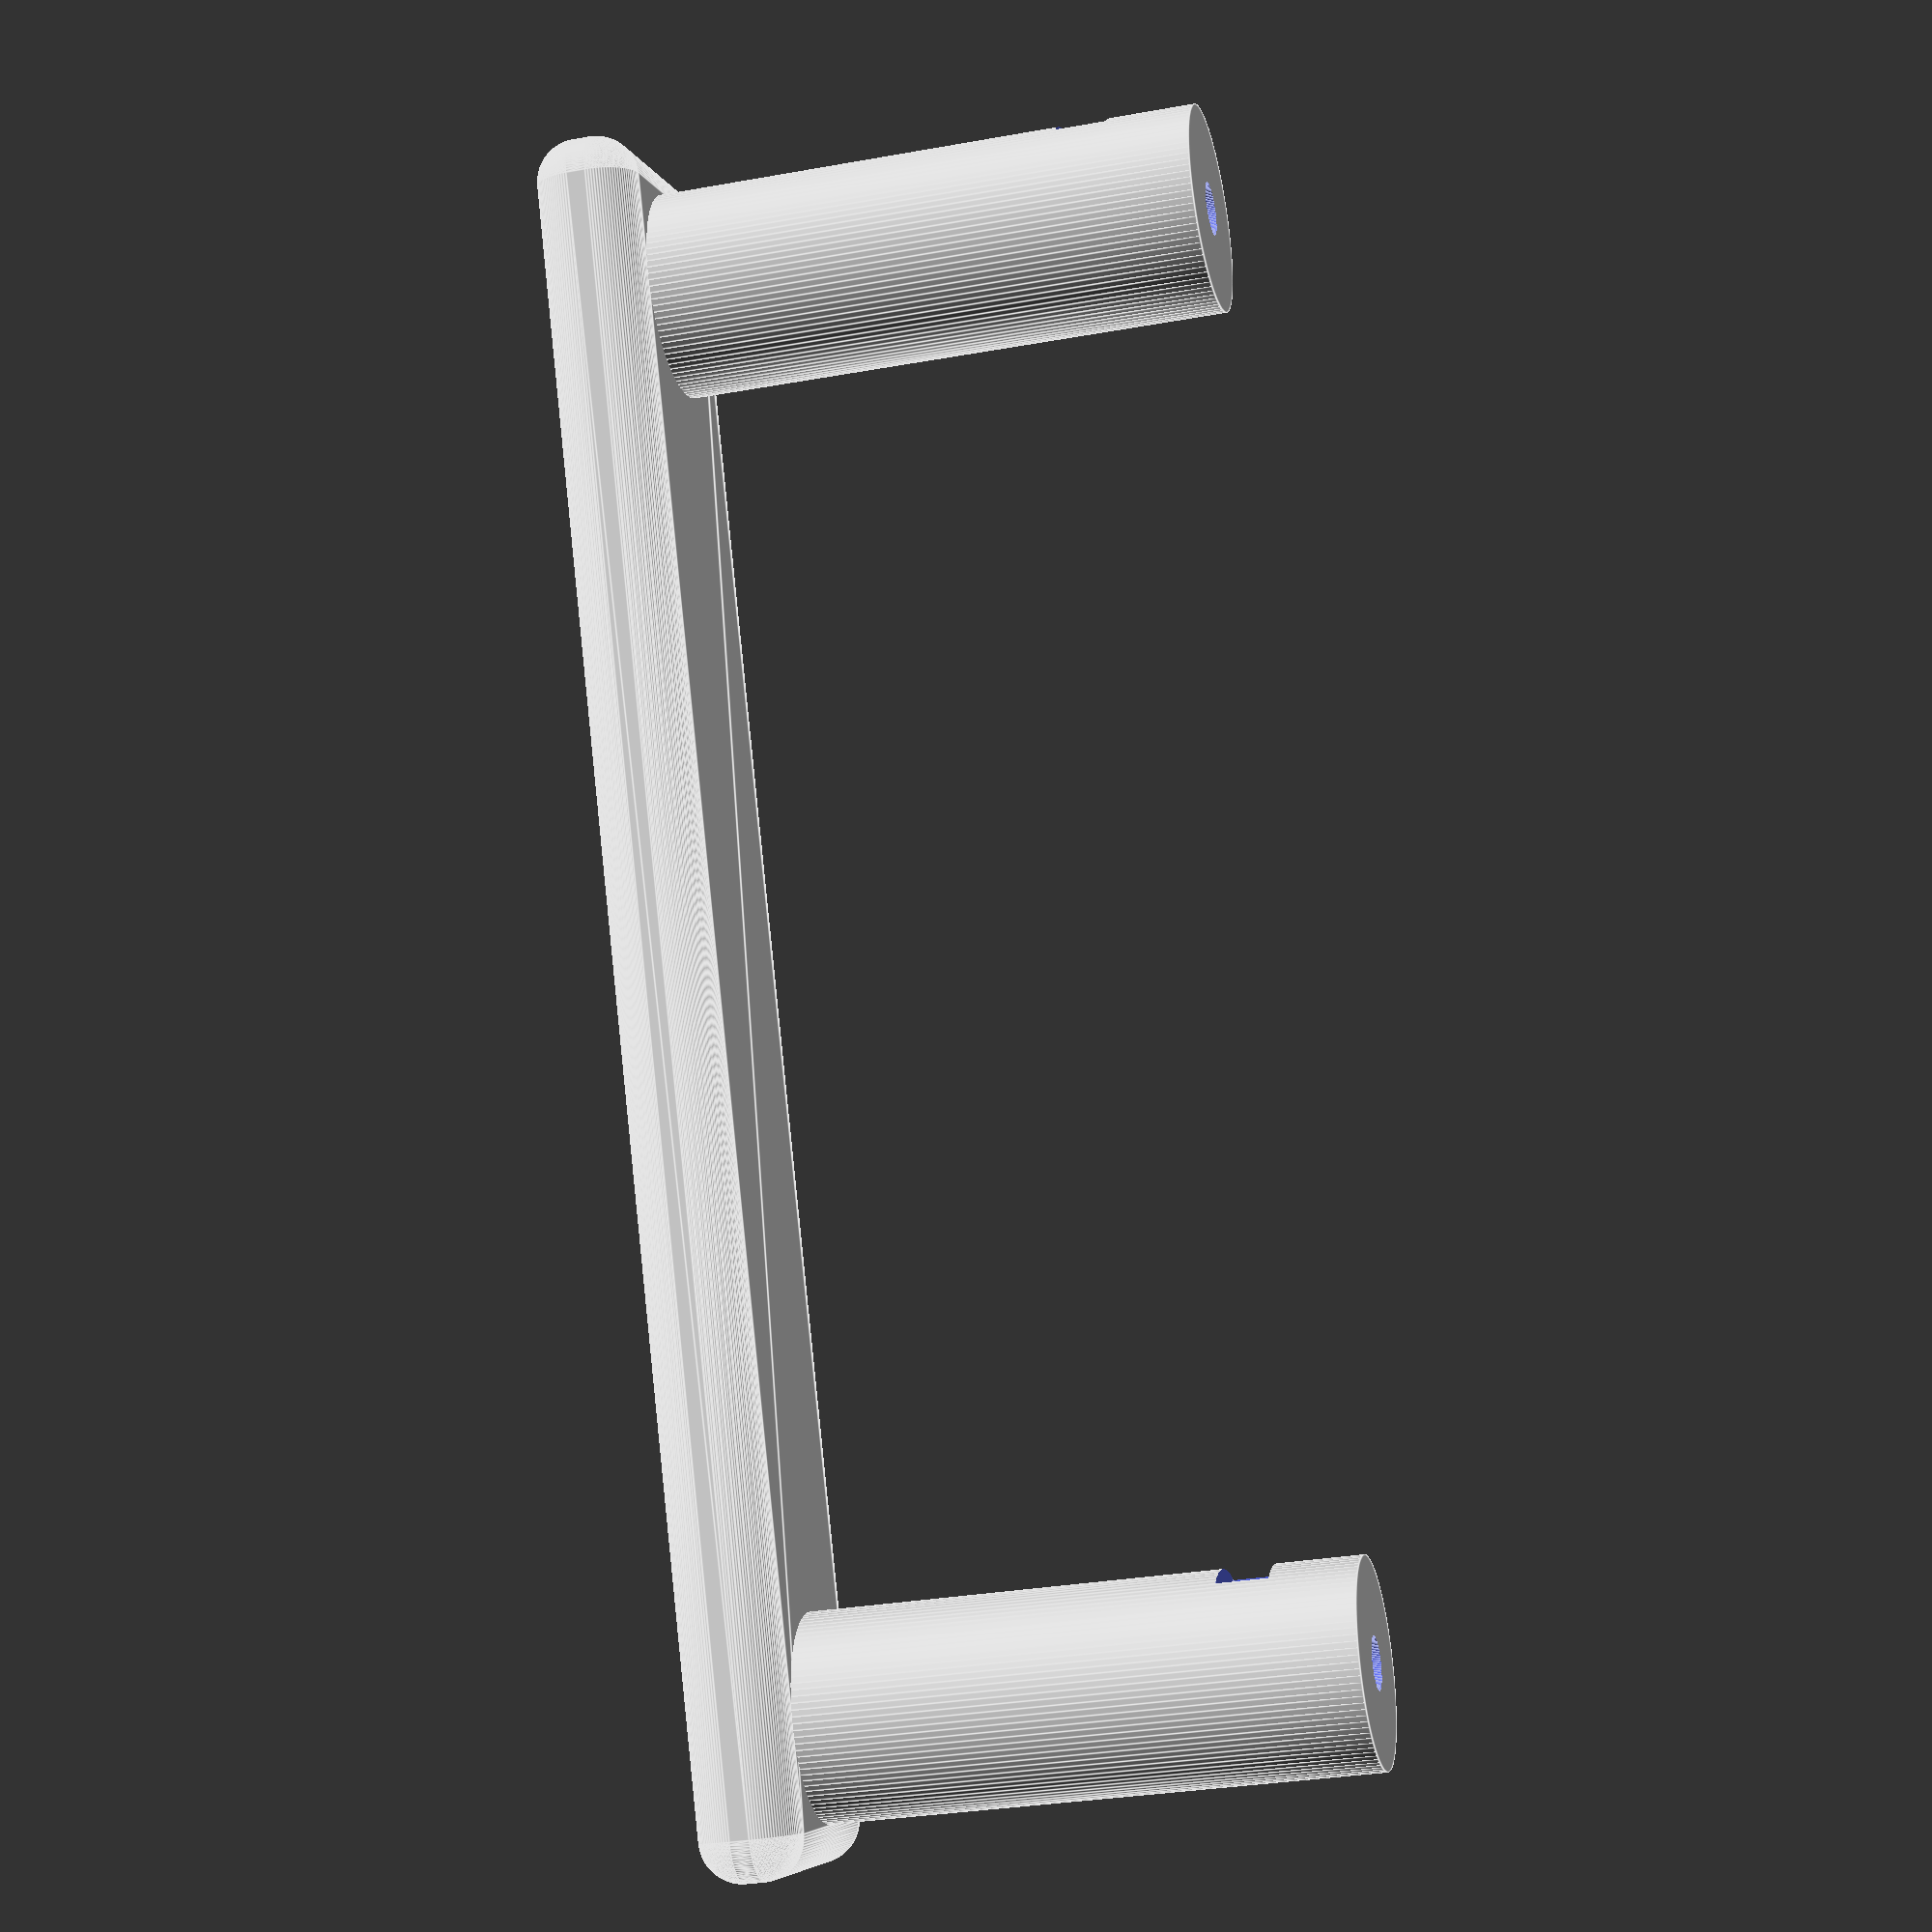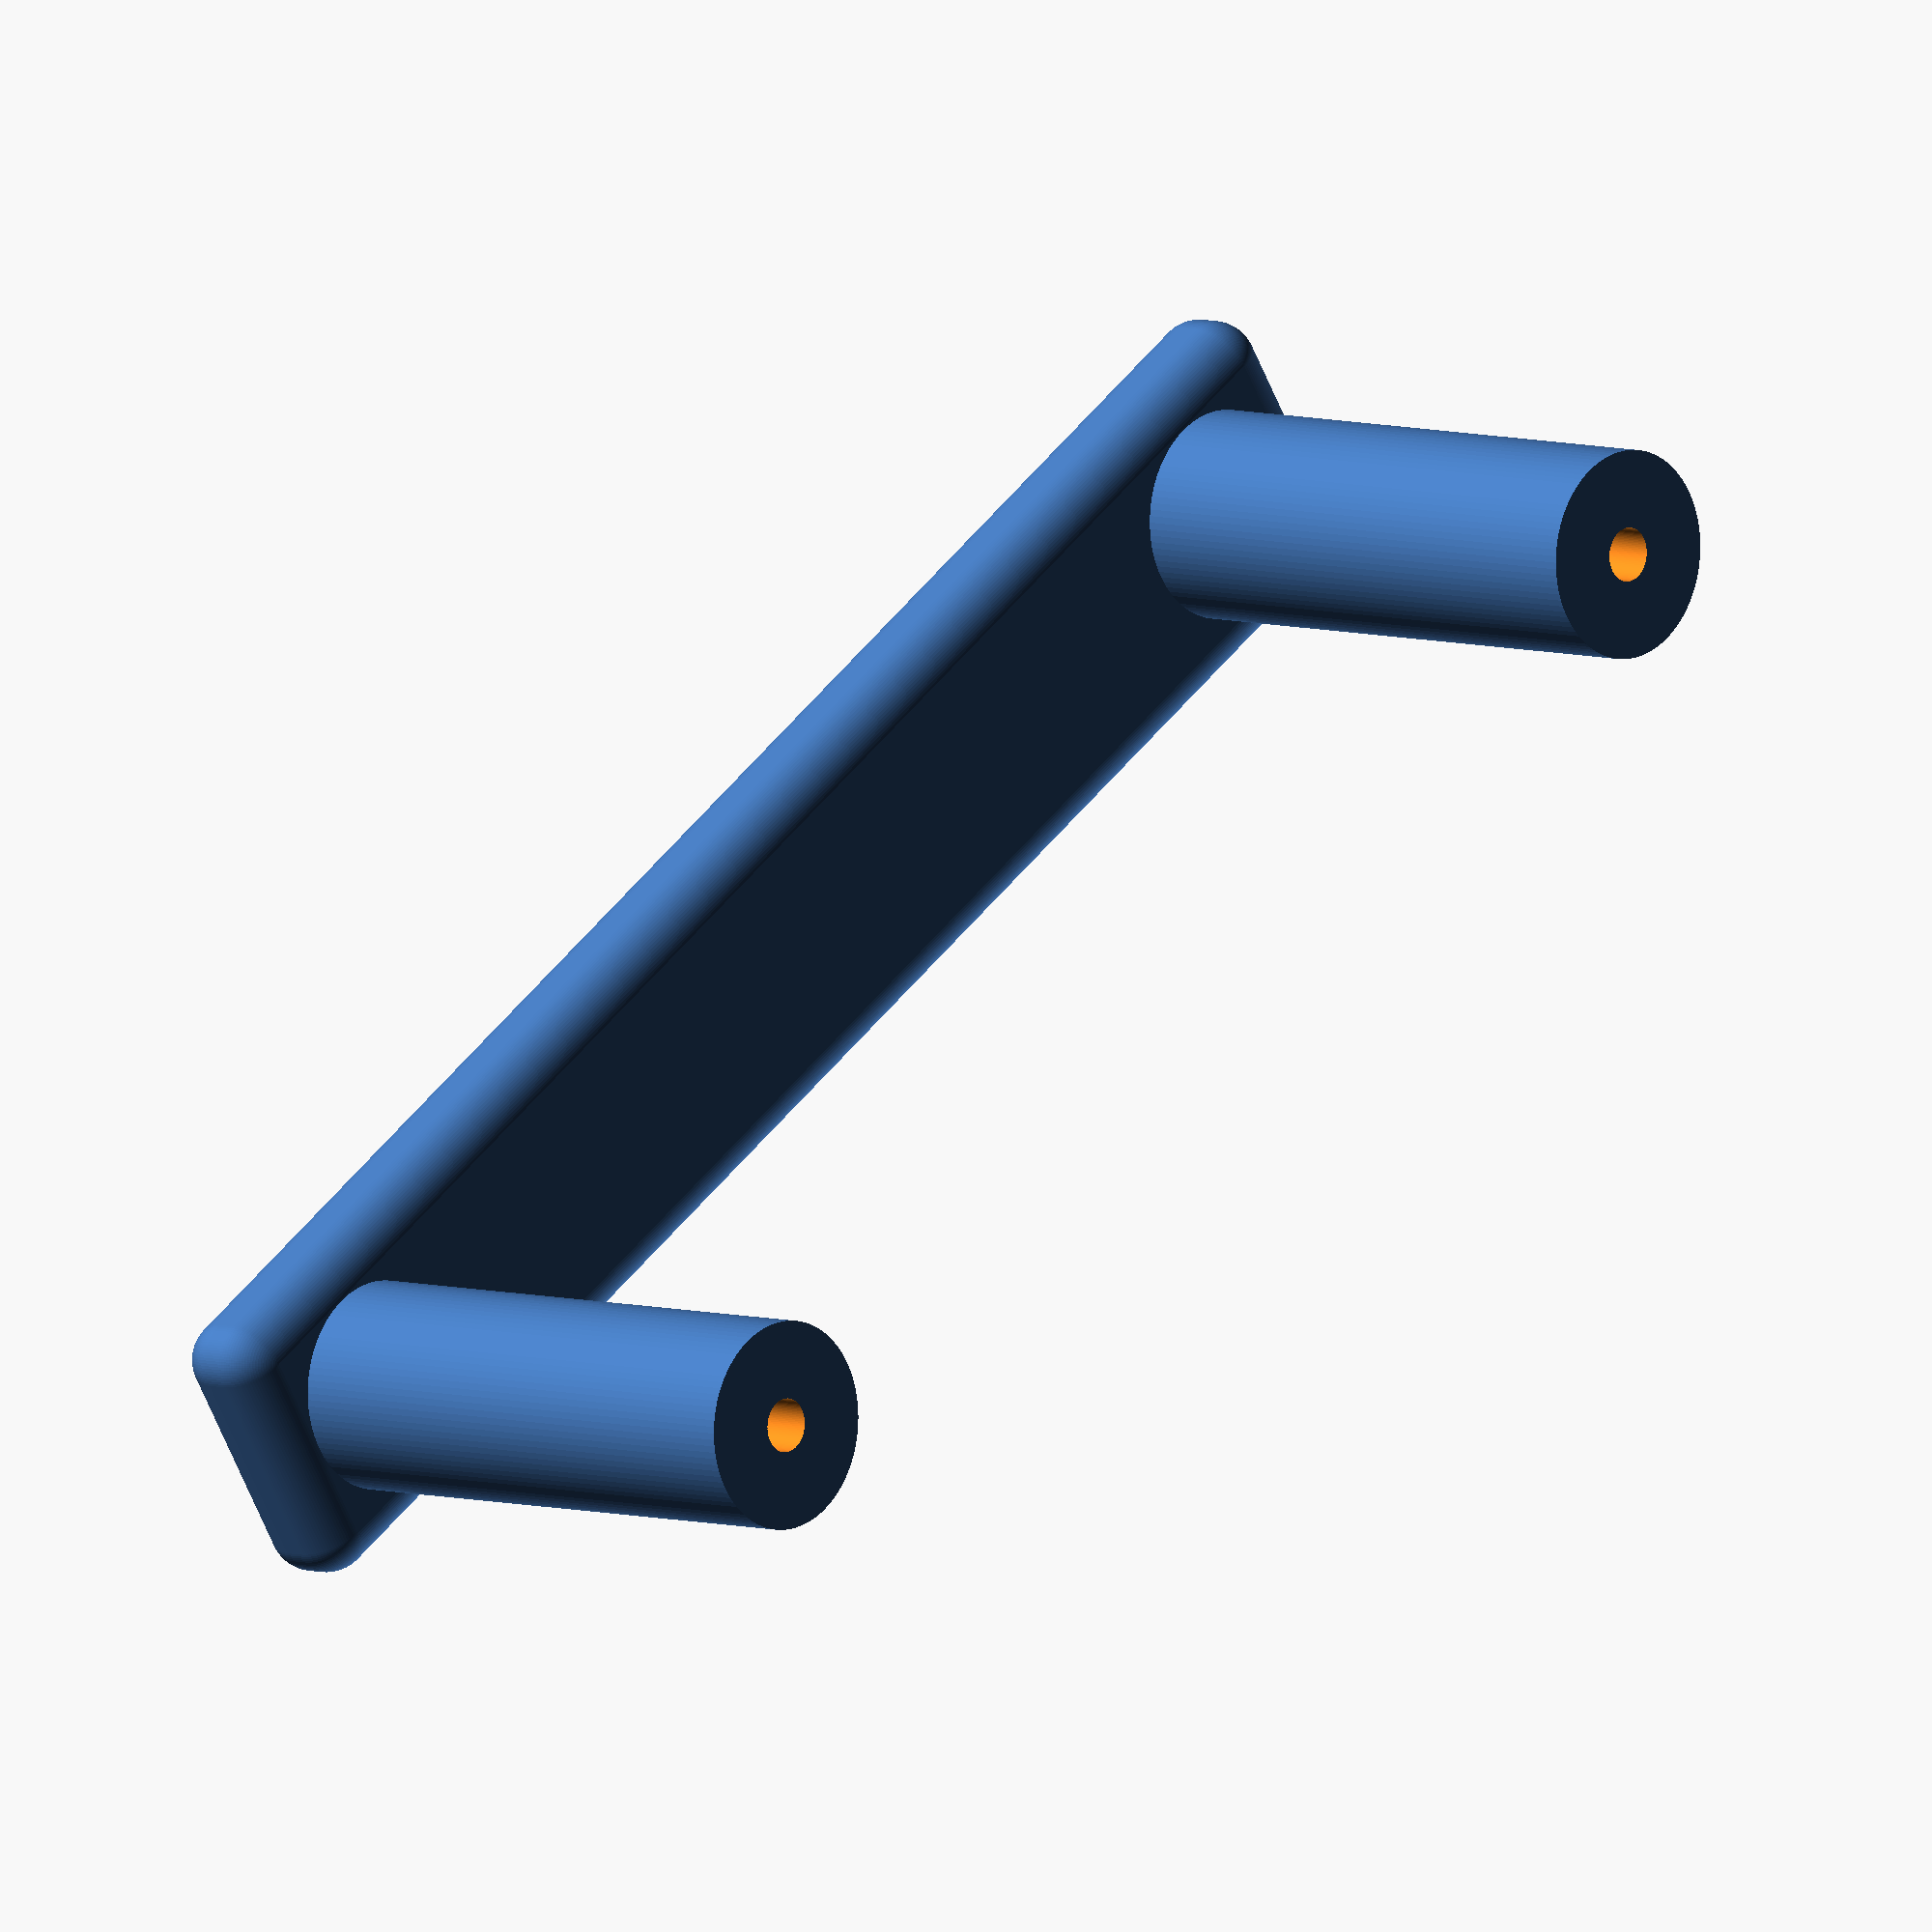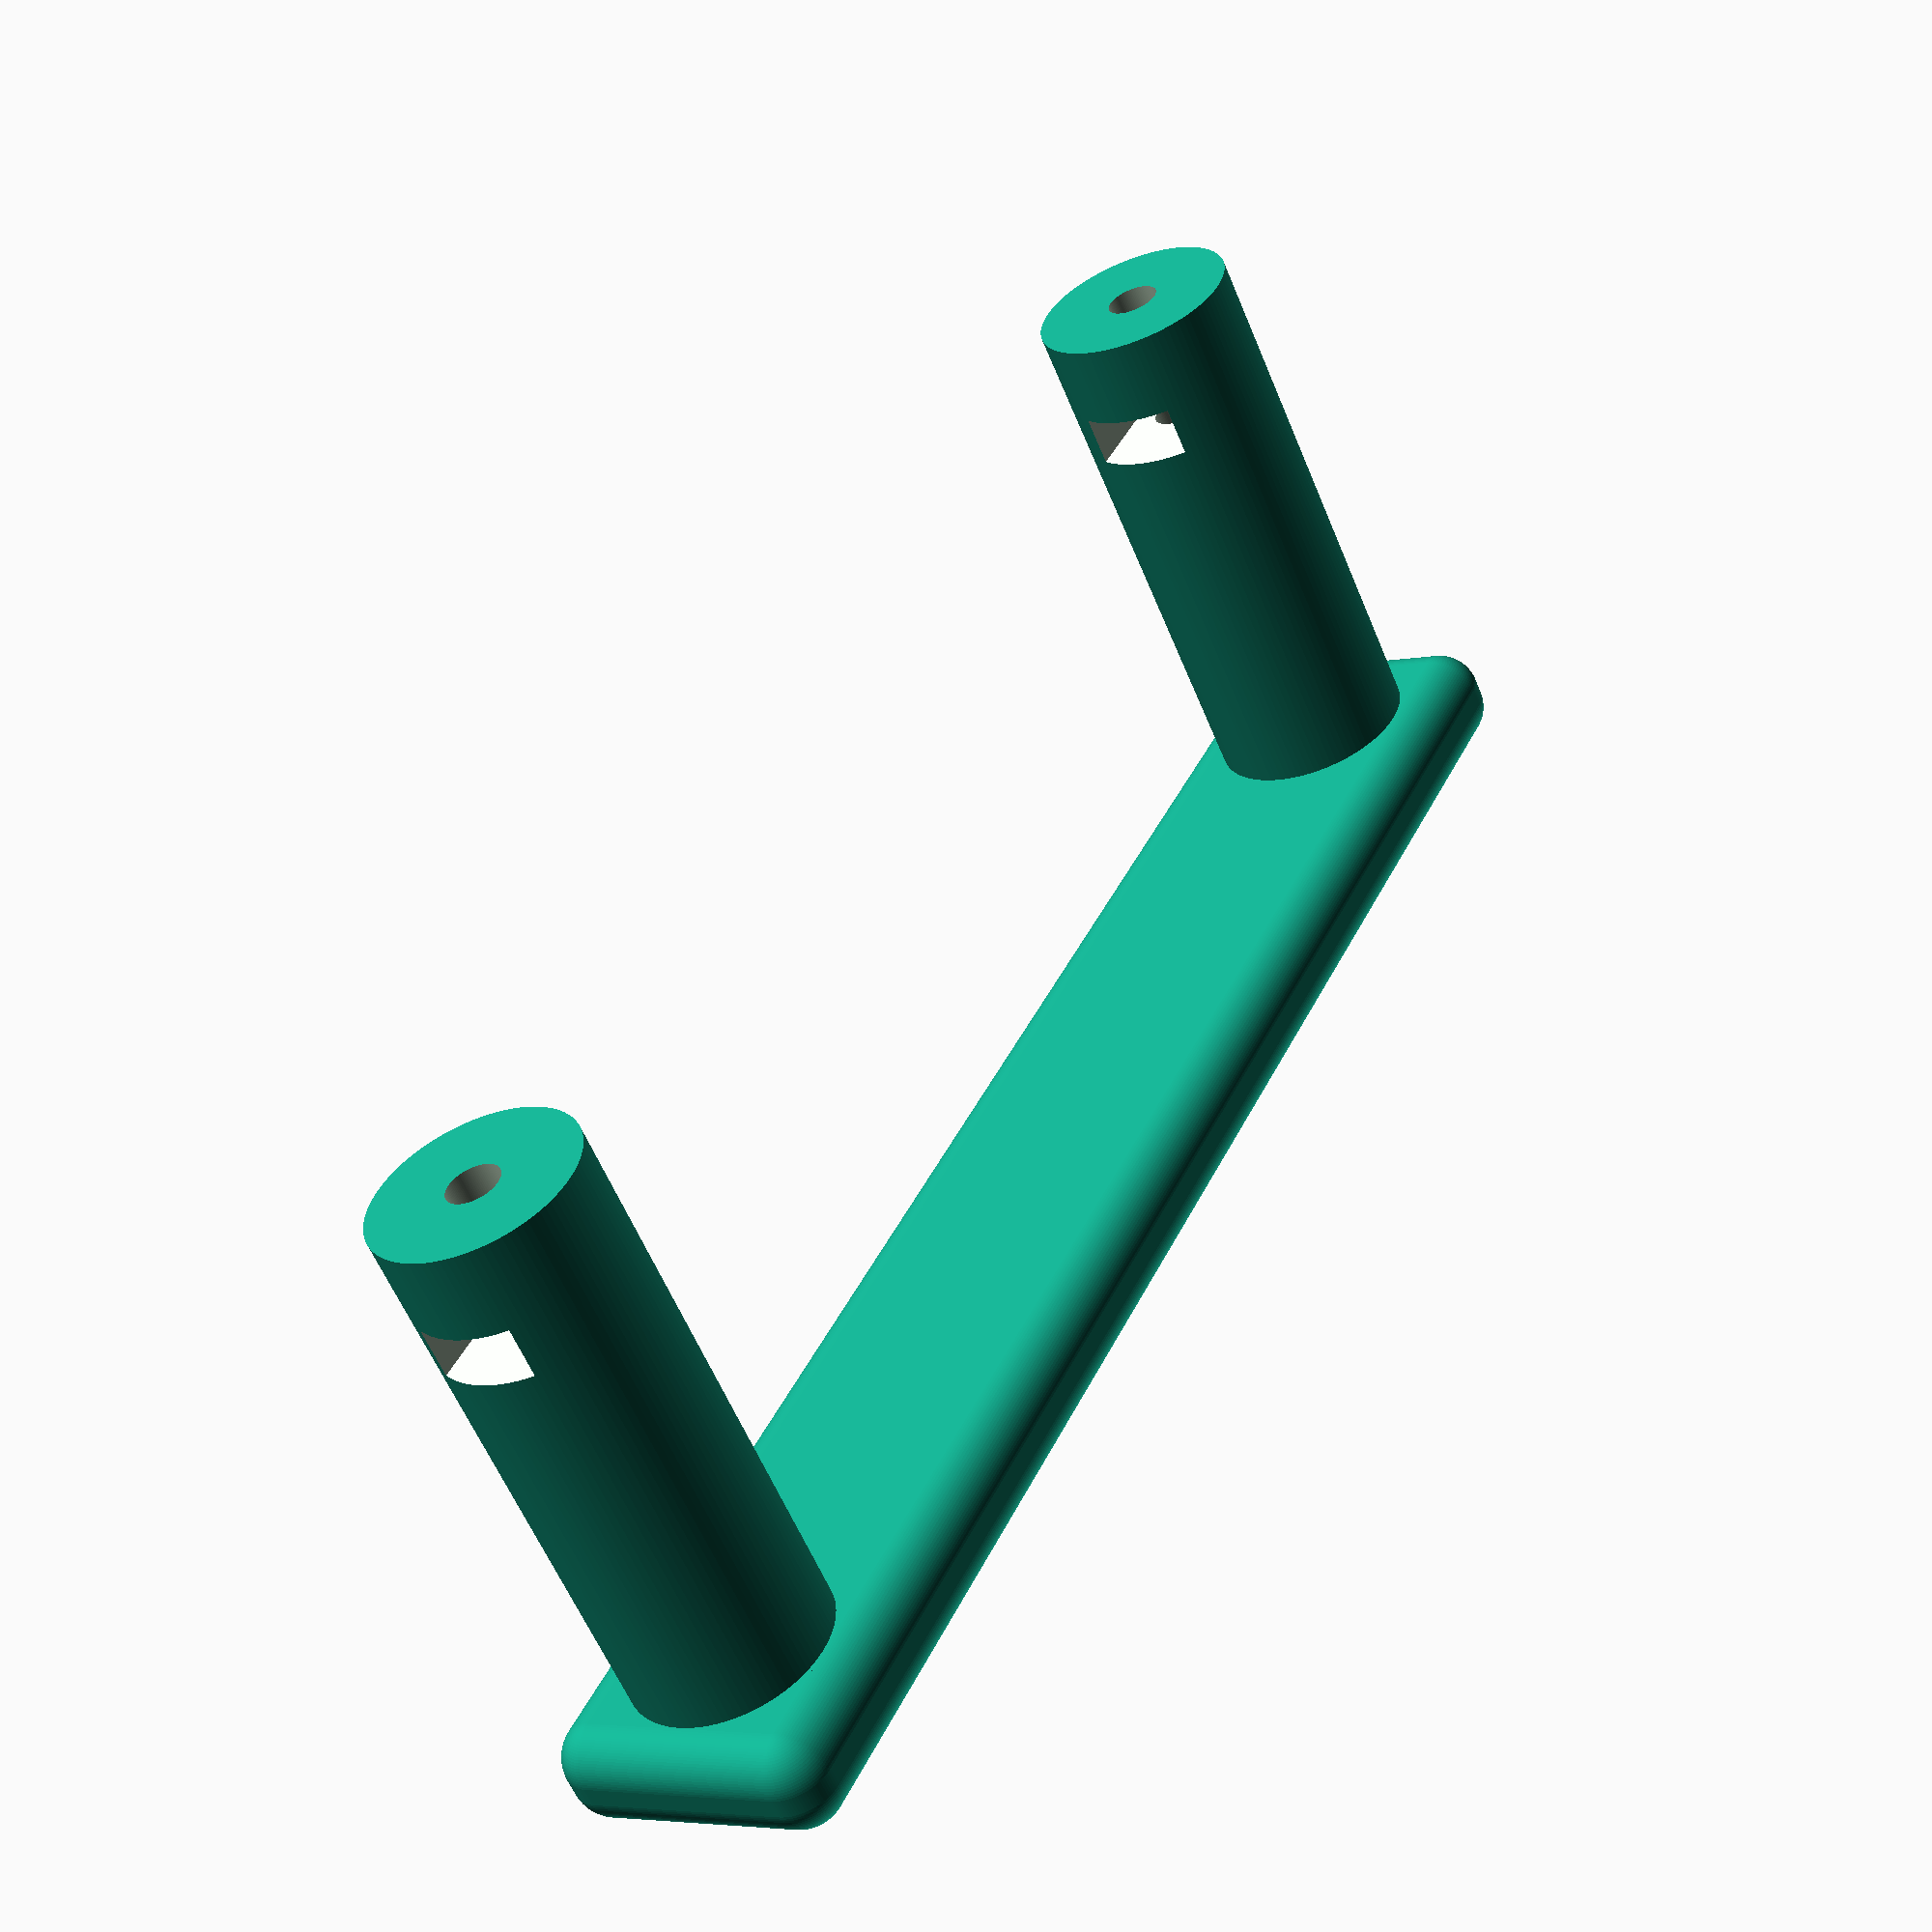
<openscad>
$fn = 100;

handleHeight = 35;
handleLength = 100;
handleWidth = 17;
handleThickness = 6;

nutDia = 5.7;
nutHeight = 3;

chamfer = 5;

thing();

module thing(){
    
    union(){
        
        handle();
        
        translate([handleWidth/2,handleWidth/2,handleThickness/2])
        pillar();
        
        
        translate([handleWidth/2,handleLength-handleWidth/2,handleThickness/2])
        pillar();
        
        
    }
    
}

module handle(){
    
    translate([chamfer/2,chamfer/2,chamfer/2])
    minkowski(){
        
        cube([handleWidth - chamfer, handleLength - chamfer, handleThickness - chamfer]);
        
        sphere(d = chamfer);   
        
    }
    
}

module pillar(){
    
    difference(){
        
        cylinder(d = handleWidth-chamfer, h = handleHeight);
        
        translate([0,0,handleHeight-18])
        cylinder(d = 3.1, h = 20);
        
        translate([-nutDia/2,-nutDia/2-0.5, handleHeight-8])
        cube([nutDia,15,nutHeight]);
        
    }
    
}


</openscad>
<views>
elev=210.4 azim=155.7 roll=255.3 proj=p view=edges
elev=174.0 azim=237.4 roll=226.5 proj=o view=solid
elev=237.8 azim=26.7 roll=157.9 proj=p view=wireframe
</views>
